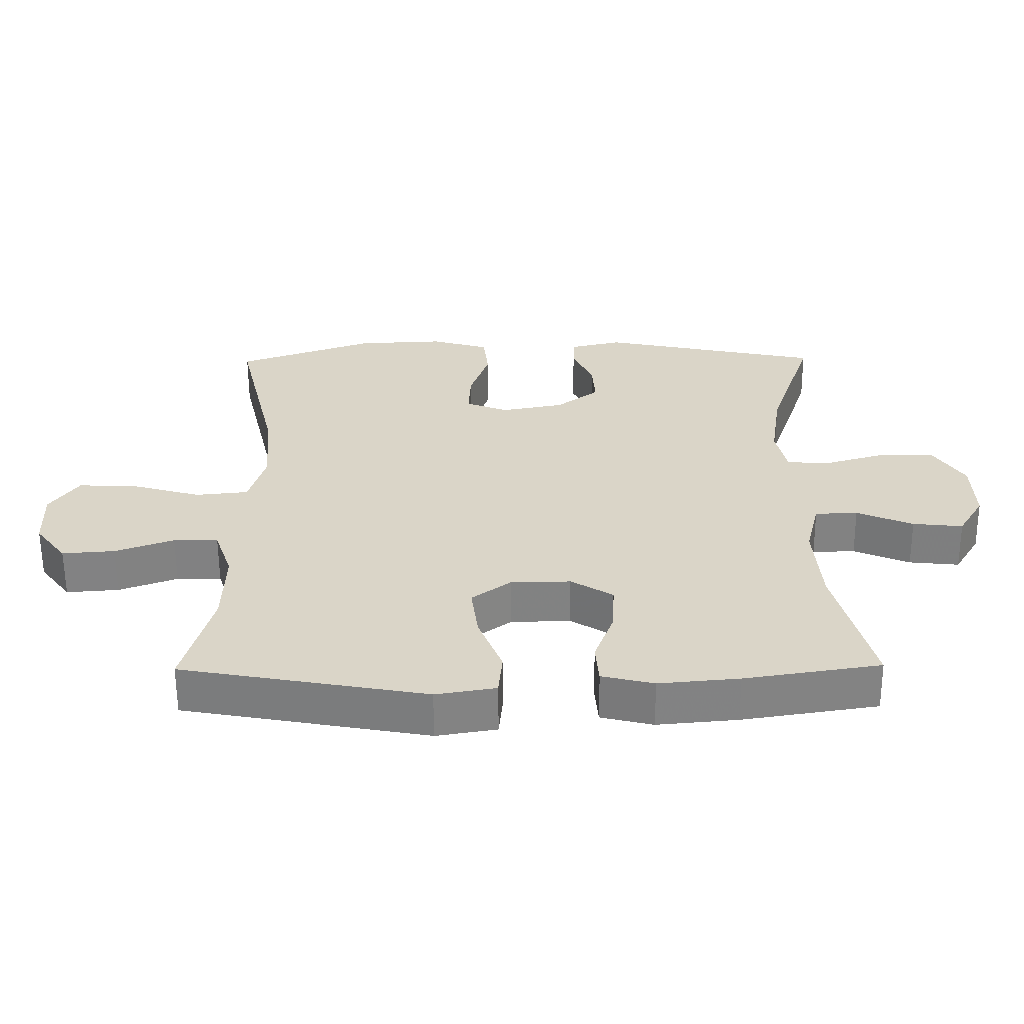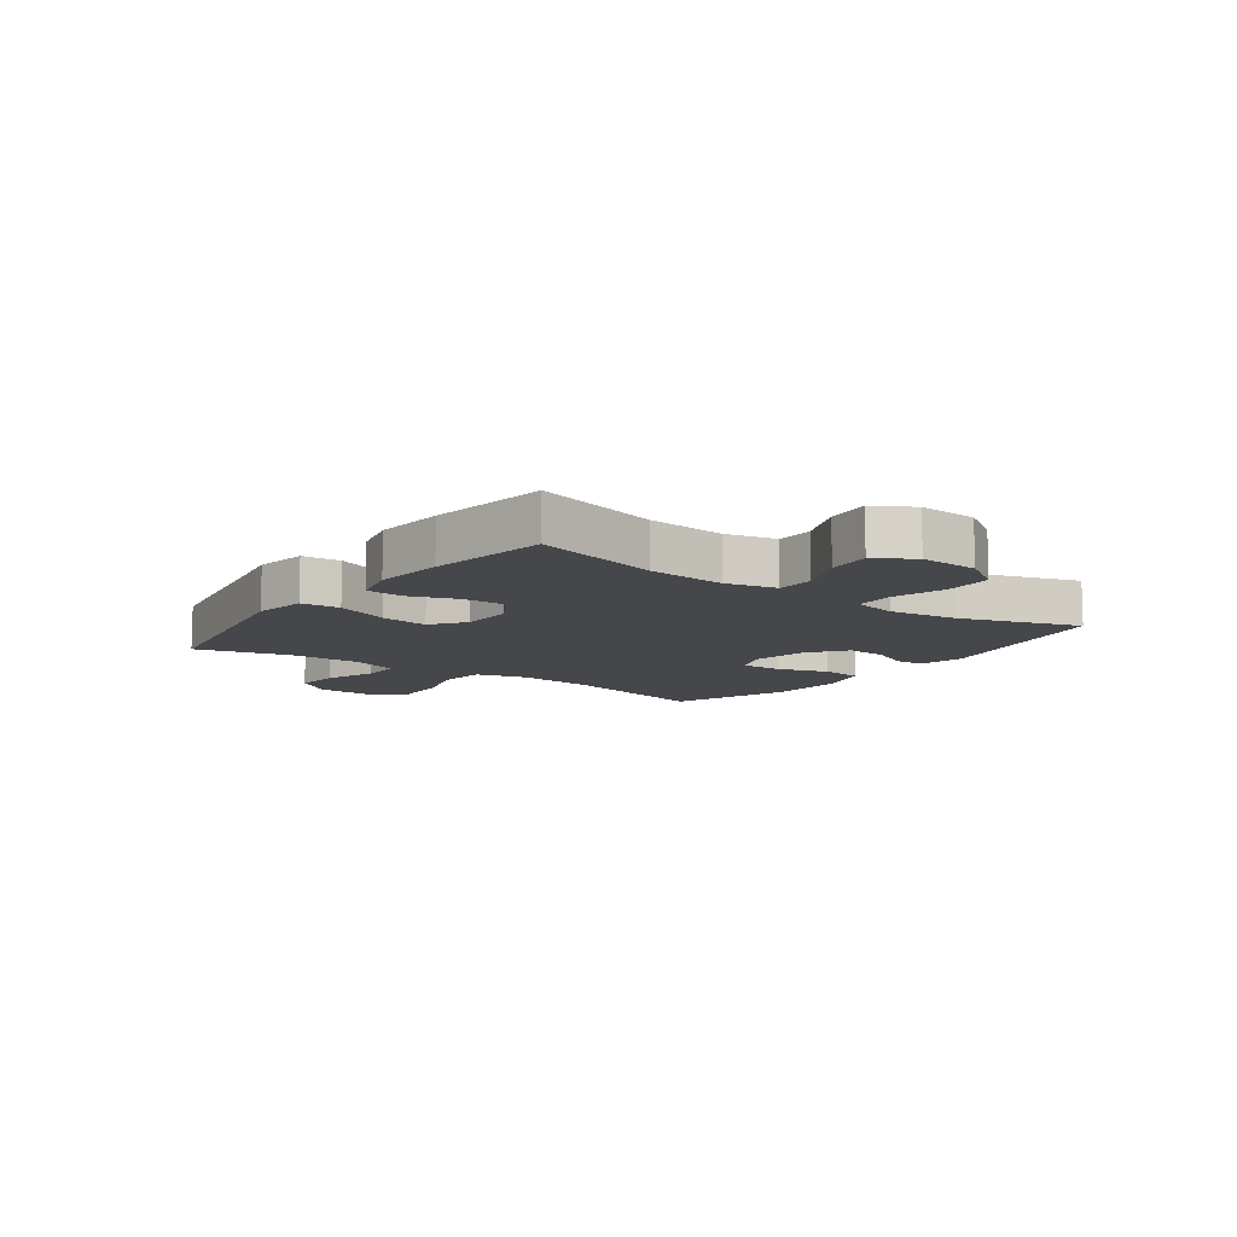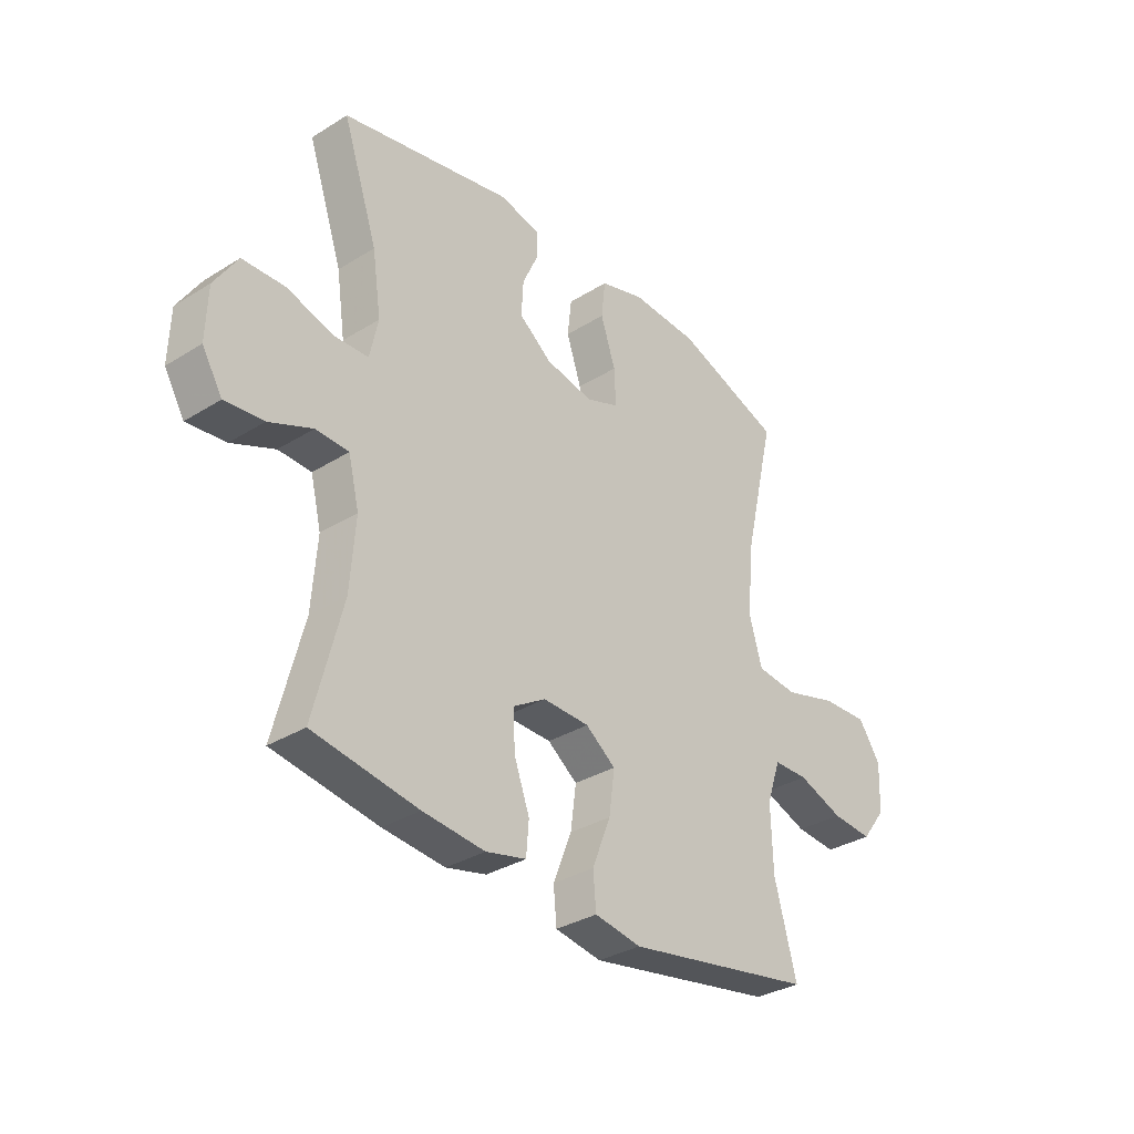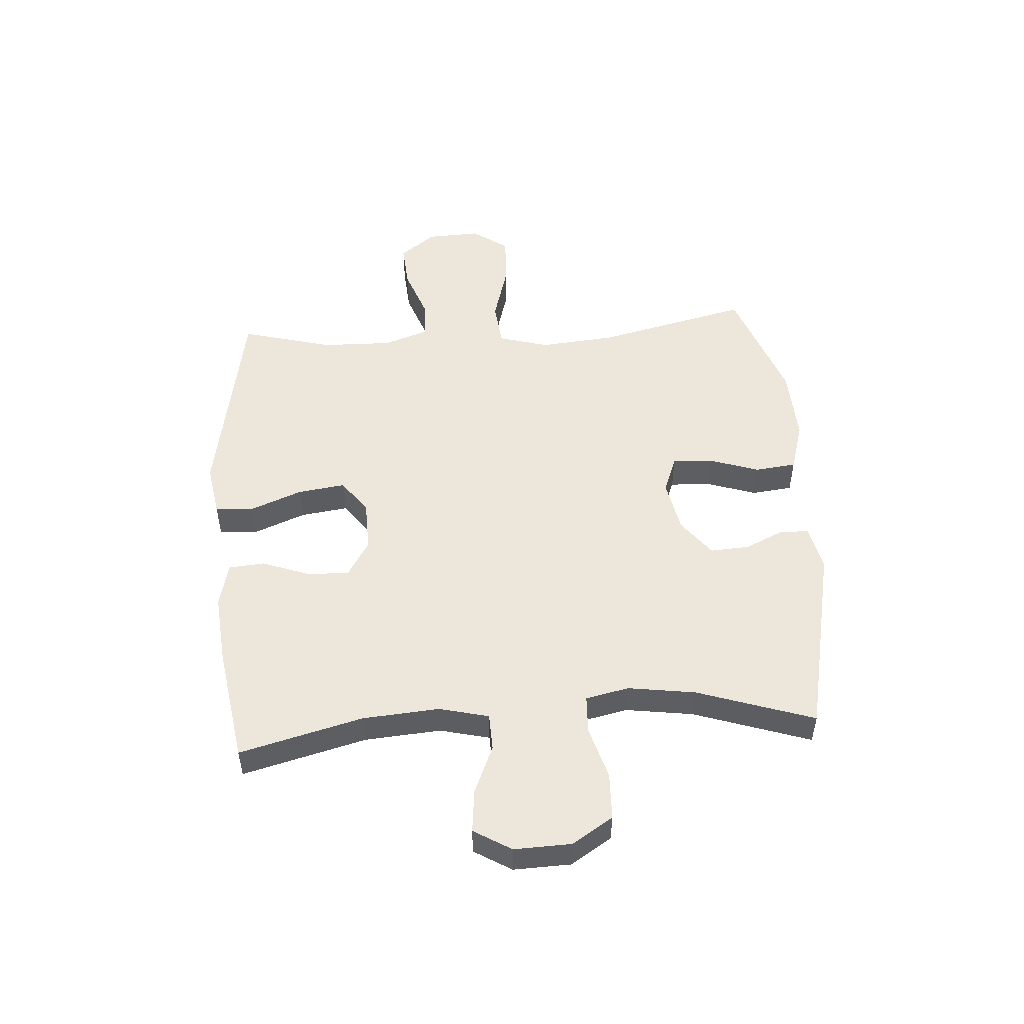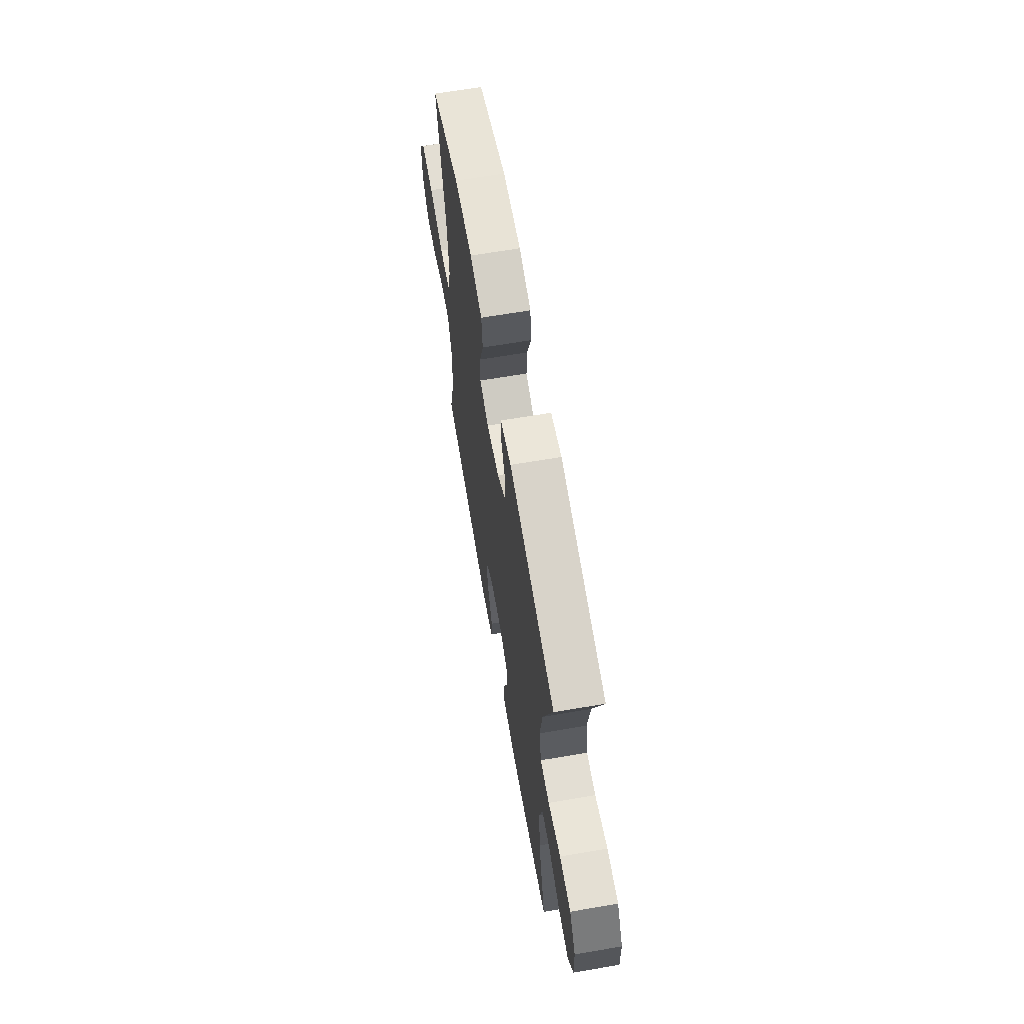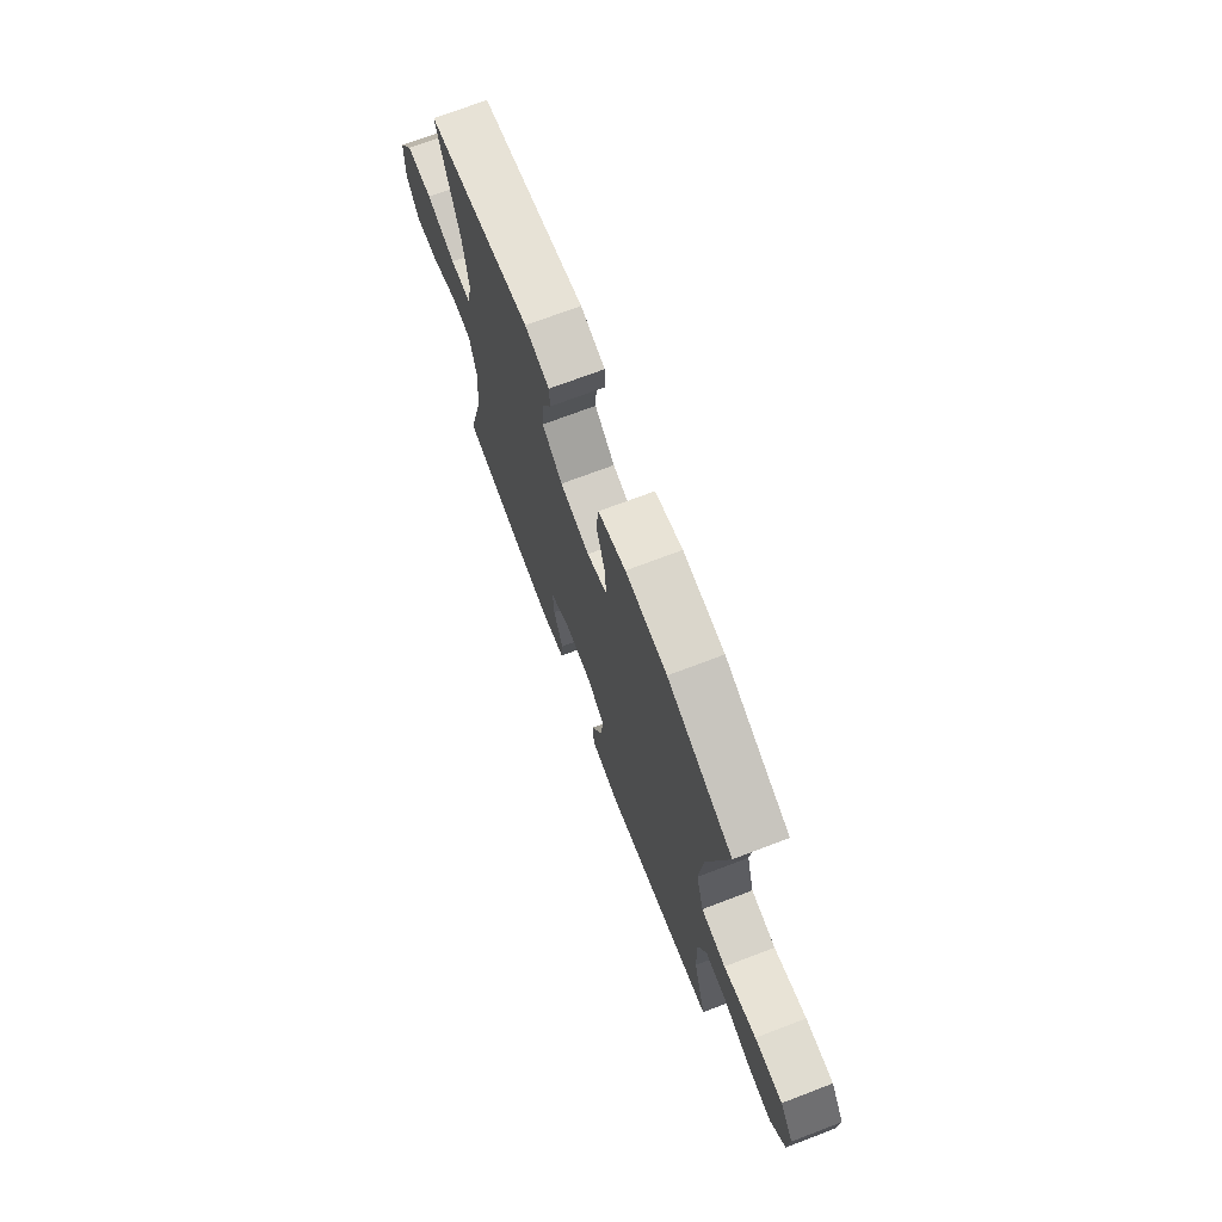
<metadata>
{"format":"obj","ext":"obj","renderer":"f3d","projection":"perspective","resolution":1024,"background":"white","views":[{"elev":-60.5,"azim":-179.6,"up":"+Z"},{"elev":-10.3,"azim":-126.3,"up":"+Y"},{"elev":-33.2,"azim":-49.5,"up":"+Z"},{"elev":51.1,"azim":-94.0,"up":"+Y"},{"elev":64.9,"azim":-99.8,"up":"+Z"},{"elev":71.7,"azim":69.2,"up":"+Z"}]}
</metadata>
<code>
v -0.5 0.07 0.5
v -0.167 0.07 0.571
v -0.089 0.07 0.553
v -0.087 0.07 0.504
v -0.118 0.07 0.436
v -0.122 0.07 0.368
v -0.058 0.07 0.319
v 0.035 0.07 0.301
v 0.099 0.07 0.326
v 0.096 0.07 0.396
v 0.067 0.07 0.483
v 0.075 0.07 0.554
v 0.162 0.07 0.58
v 0.293 0.07 0.574
v 0.5 0.07 0.5
v 0.438 0.07 0.235
v 0.426 0.07 0.102
v 0.451 0.07 0.015
v 0.53 0.07 0.007
v 0.634 0.07 0.037
v 0.723 0.07 0.041
v 0.766 0.07 -0.022
v 0.762 0.07 -0.114
v 0.715 0.07 -0.176
v 0.636 0.07 -0.17
v 0.548 0.07 -0.138
v 0.481 0.07 -0.139
v 0.454 0.07 -0.218
v 0.457 0.07 -0.34
v 0.5 0.07 -0.5
v 0.133 0.07 -0.567
v 0.043 0.07 -0.552
v 0.037 0.07 -0.486
v 0.073 0.07 -0.395
v 0.084 0.07 -0.313
v 0.026 0.07 -0.27
v -0.064 0.07 -0.268
v -0.127 0.07 -0.307
v -0.124 0.07 -0.38
v -0.094 0.07 -0.462
v -0.099 0.07 -0.524
v -0.177 0.07 -0.543
v -0.297 0.07 -0.532
v -0.5 0.07 -0.5
v -0.445 0.07 -0.286
v -0.435 0.07 -0.153
v -0.456 0.07 -0.067
v -0.52 0.07 -0.065
v -0.604 0.07 -0.101
v -0.679 0.07 -0.109
v -0.718 0.07 -0.044
v -0.715 0.07 0.055
v -0.67 0.07 0.126
v -0.588 0.07 0.129
v -0.497 0.07 0.102
v -0.431 0.07 0.105
v -0.415 0.07 0.18
v -0.432 0.07 0.297
v -0.5 0 0.5
v -0.167 0 0.571
v -0.089 0 0.553
v -0.087 0 0.504
v -0.118 0 0.436
v -0.122 0 0.368
v -0.058 0 0.319
v 0.035 0 0.301
v 0.099 0 0.326
v 0.096 0 0.396
v 0.067 0 0.483
v 0.075 0 0.554
v 0.162 0 0.58
v 0.293 0 0.574
v 0.5 0 0.5
v 0.438 0 0.235
v 0.426 0 0.102
v 0.451 0 0.015
v 0.53 0 0.007
v 0.634 0 0.037
v 0.723 0 0.041
v 0.766 0 -0.022
v 0.762 0 -0.114
v 0.715 0 -0.176
v 0.636 0 -0.17
v 0.548 0 -0.138
v 0.481 0 -0.139
v 0.454 0 -0.218
v 0.457 0 -0.34
v 0.5 0 -0.5
v 0.133 0 -0.567
v 0.043 0 -0.552
v 0.037 0 -0.486
v 0.073 0 -0.395
v 0.084 0 -0.313
v 0.026 0 -0.27
v -0.064 0 -0.268
v -0.127 0 -0.307
v -0.124 0 -0.38
v -0.094 0 -0.462
v -0.099 0 -0.524
v -0.177 0 -0.543
v -0.297 0 -0.532
v -0.5 0 -0.5
v -0.445 0 -0.286
v -0.435 0 -0.153
v -0.456 0 -0.067
v -0.52 0 -0.065
v -0.604 0 -0.101
v -0.679 0 -0.109
v -0.718 0 -0.044
v -0.715 0 0.055
v -0.67 0 0.126
v -0.588 0 0.129
v -0.497 0 0.102
v -0.431 0 0.105
v -0.415 0 0.18
v -0.432 0 0.297
f 53 54 55
f 52 53 55
f 51 52 55
f 50 51 55
f 49 50 55
f 48 49 55
f 47 48 55 56
f 46 47 56 57
f 43 44 45
f 42 43 45
f 41 42 45
f 40 41 45
f 39 40 45
f 38 39 45 46
f 37 38 46 57
f 32 33 34
f 31 32 34
f 30 31 34
f 29 30 34
f 28 29 34 35
f 27 28 35 36
f 24 25 26
f 23 24 26
f 22 23 26
f 21 22 26
f 20 21 26
f 19 20 26
f 18 19 26 27
f 37 57 58
f 36 37 58
f 27 36 58
f 18 27 58
f 17 18 58
f 14 15 16
f 13 14 16
f 12 13 16
f 11 12 16
f 10 11 16
f 3 4 5
f 2 3 5
f 1 2 5
f 58 1 5
f 58 5 6
f 9 10 16 17
f 8 9 17
f 7 8 17 58
f 6 7 58
f 113 112 111
f 113 111 110
f 113 110 109
f 113 109 108
f 113 108 107
f 113 107 106
f 114 113 106 105
f 115 114 105 104
f 103 102 101
f 103 101 100
f 103 100 99
f 103 99 98
f 103 98 97
f 104 103 97 96
f 115 104 96 95
f 92 91 90
f 92 90 89
f 92 89 88
f 92 88 87
f 93 92 87 86
f 94 93 86 85
f 84 83 82
f 84 82 81
f 84 81 80
f 84 80 79
f 84 79 78
f 84 78 77
f 85 84 77 76
f 116 115 95
f 116 95 94
f 116 94 85
f 116 85 76
f 116 76 75
f 74 73 72
f 74 72 71
f 74 71 70
f 74 70 69
f 74 69 68
f 63 62 61
f 63 61 60
f 63 60 59
f 63 59 116
f 64 63 116
f 75 74 68 67
f 75 67 66
f 116 75 66 65
f 116 65 64
f 1 59 60 2
f 2 60 61 3
f 3 61 62 4
f 4 62 63 5
f 5 63 64 6
f 6 64 65 7
f 7 65 66 8
f 8 66 67 9
f 9 67 68 10
f 10 68 69 11
f 11 69 70 12
f 12 70 71 13
f 13 71 72 14
f 14 72 73 15
f 15 73 74 16
f 16 74 75 17
f 17 75 76 18
f 18 76 77 19
f 19 77 78 20
f 20 78 79 21
f 21 79 80 22
f 22 80 81 23
f 23 81 82 24
f 24 82 83 25
f 25 83 84 26
f 26 84 85 27
f 27 85 86 28
f 28 86 87 29
f 29 87 88 30
f 30 88 89 31
f 31 89 90 32
f 32 90 91 33
f 33 91 92 34
f 34 92 93 35
f 35 93 94 36
f 36 94 95 37
f 37 95 96 38
f 38 96 97 39
f 39 97 98 40
f 40 98 99 41
f 41 99 100 42
f 42 100 101 43
f 43 101 102 44
f 44 102 103 45
f 45 103 104 46
f 46 104 105 47
f 47 105 106 48
f 48 106 107 49
f 49 107 108 50
f 50 108 109 51
f 51 109 110 52
f 52 110 111 53
f 53 111 112 54
f 54 112 113 55
f 55 113 114 56
f 56 114 115 57
f 57 115 116 58
f 58 116 59 1

</code>
